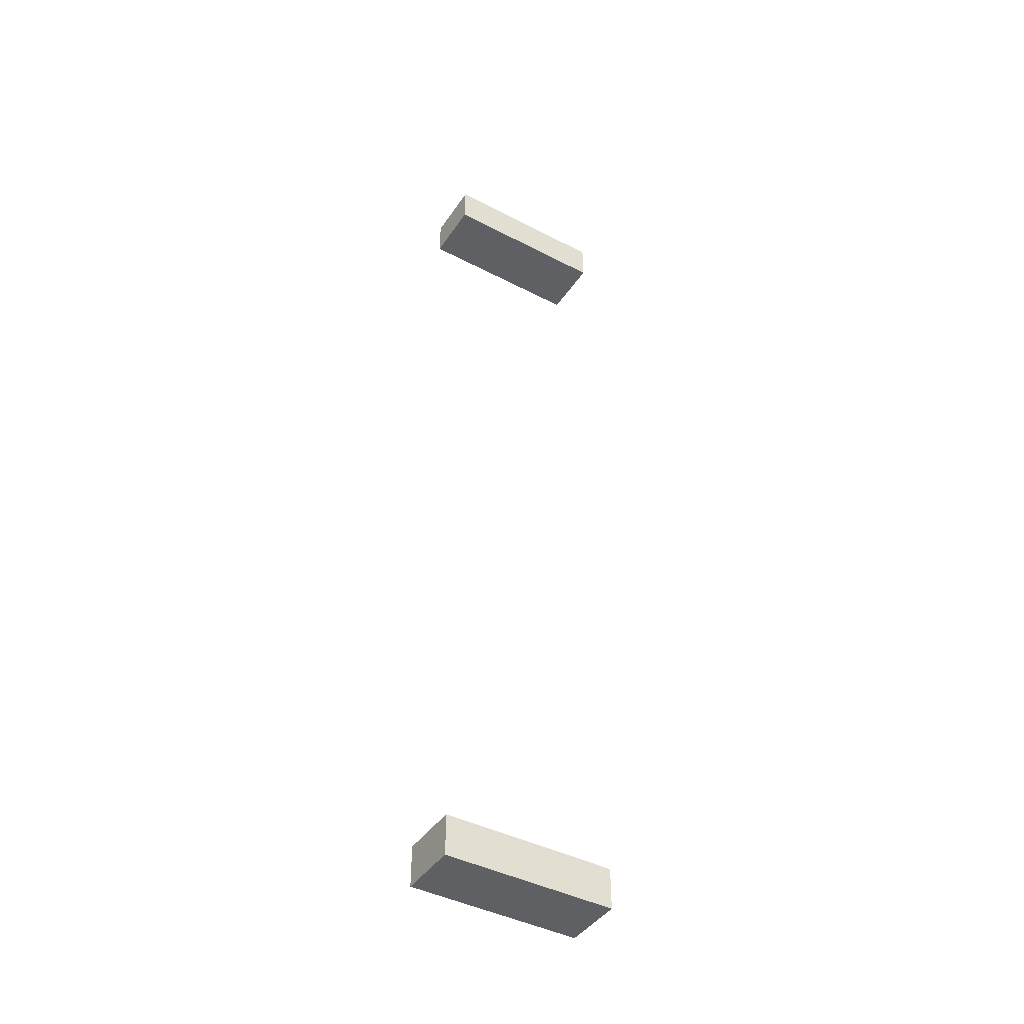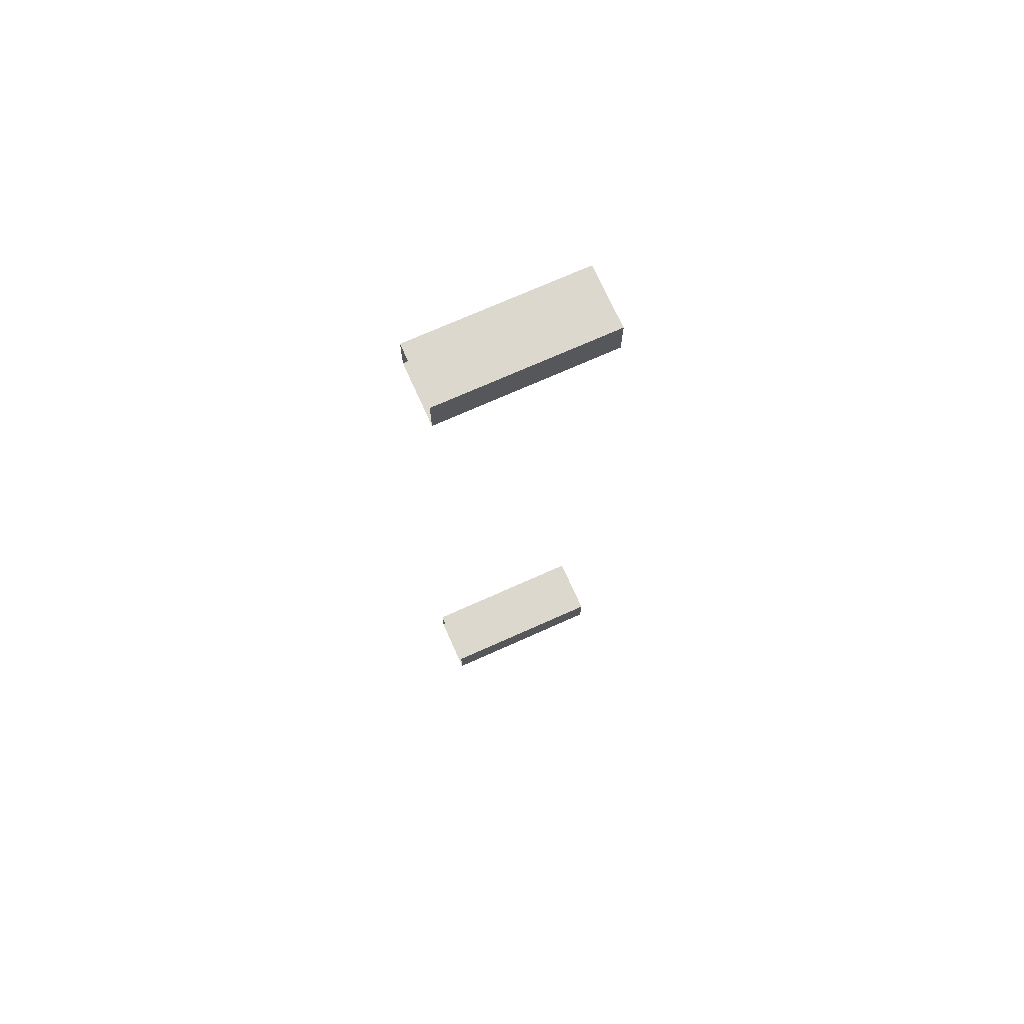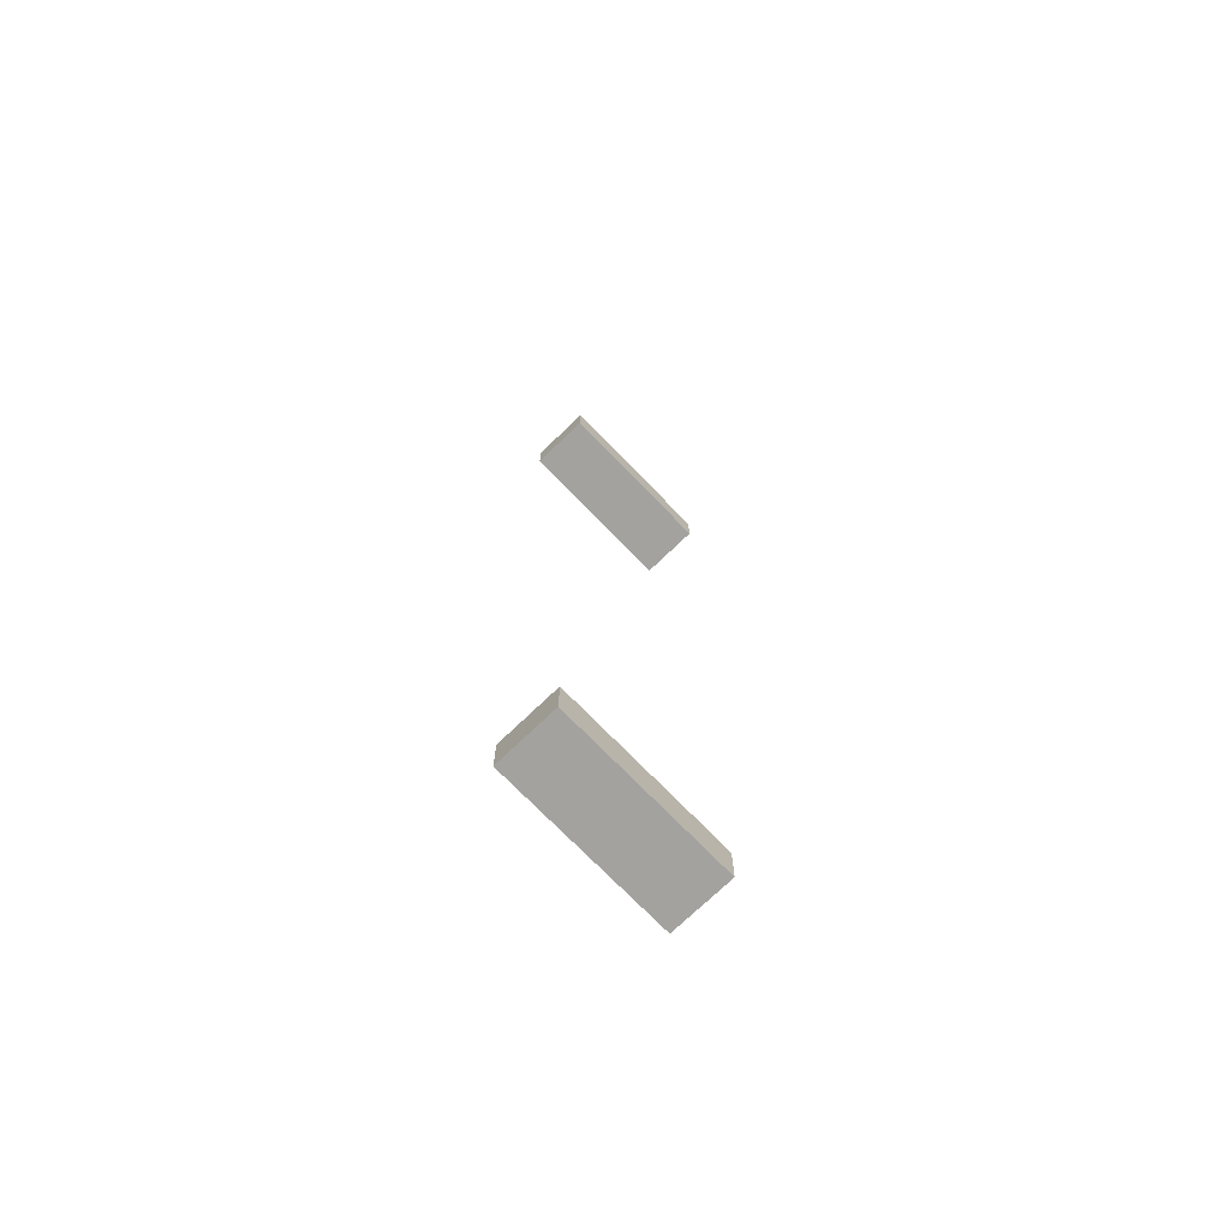
<metadata>
{"format":"obj","ext":"obj","renderer":"f3d","projection":"perspective","resolution":1024,"background":"white","views":[{"elev":-43.2,"azim":58.5,"up":"+Y"},{"elev":72.2,"azim":-114.1,"up":"+Y"},{"elev":-72.6,"azim":44.0,"up":"+Y"}]}
</metadata>
<code>
g Leg1_034
v 0 1 -0.6356
v -3 -1 -0.6356
v -3 1 -0.6356
v 0 -1 -0.6356
v 0 -1 -0.6356
v -3 -1 -9.066
v -3 -1 -0.6356
v 0 -1 -9.066
v 0 1 -0.6356
v 0 -1 -9.066
v 0 -1 -0.6356
v 0 1 -9.066
v -3 1 -0.6356
v 0 1 -9.066
v 0 1 -0.6356
v -3 1 -9.066
v -3 -1 -0.6356
v -3 1 -9.066
v -3 1 -0.6356
v -3 -1 -9.066
v -3 43 -0.6356
v -3 45 -0.6356
v 2.441e-06 43 -0.6356
v 2.441e-06 45 -0.6356
v -3 45 -0.6356
v -3 45 -9.066
v 2.441e-06 45 -0.6356
v 1.221e-06 45 -9.066
v 2.441e-06 45 -0.6356
v 1.221e-06 45 -9.066
v 2.441e-06 43 -0.6356
v 1.221e-06 43 -9.066
v 2.441e-06 43 -0.6356
v 1.221e-06 43 -9.066
v -3 43 -0.6356
v -3 43 -9.066
v -3 43 -0.6356
v -3 43 -9.066
v -3 45 -0.6356
v -3 45 -9.066
g Leg1_034_0
f 3 2 1
f 4 1 2
f 7 6 5
f 8 5 6
f 11 10 9
f 12 9 10
f 15 14 13
f 16 13 14
f 19 18 17
f 20 17 18
f 23 22 21
f 22 23 24
f 27 26 25
f 26 27 28
f 31 30 29
f 30 31 32
f 35 34 33
f 34 35 36
f 39 38 37
f 38 39 40

</code>
